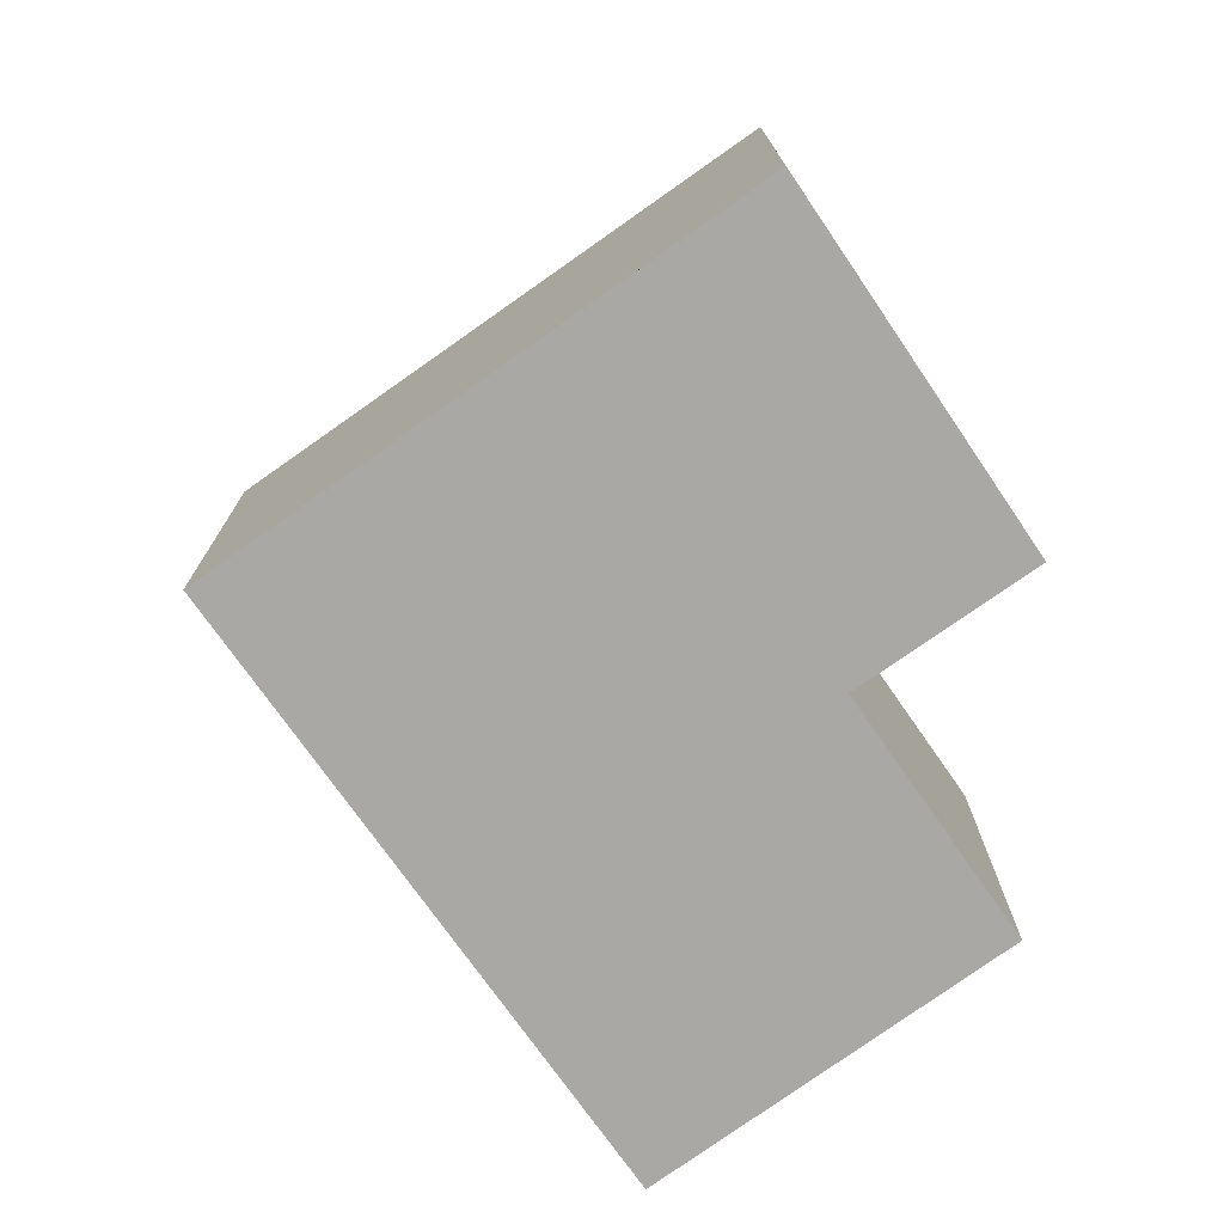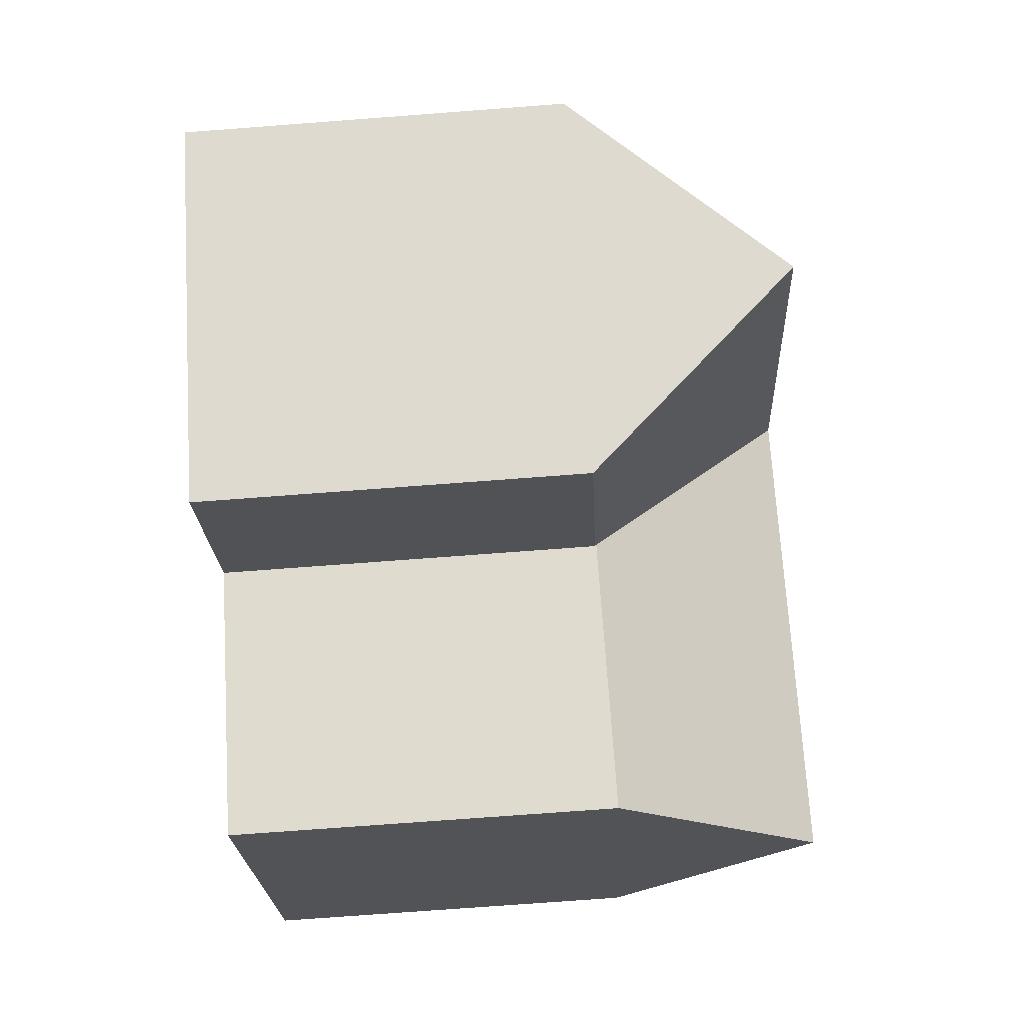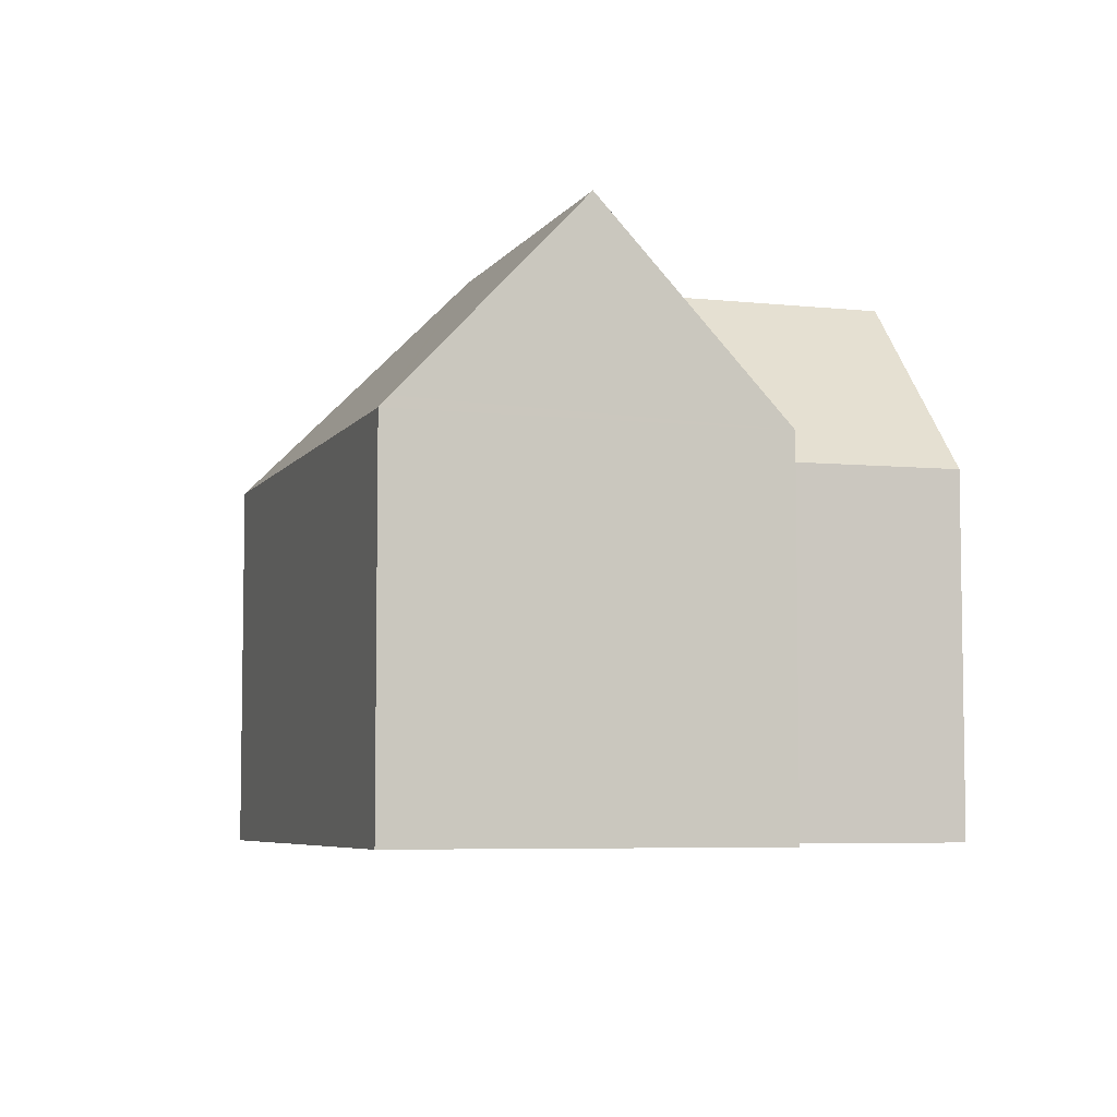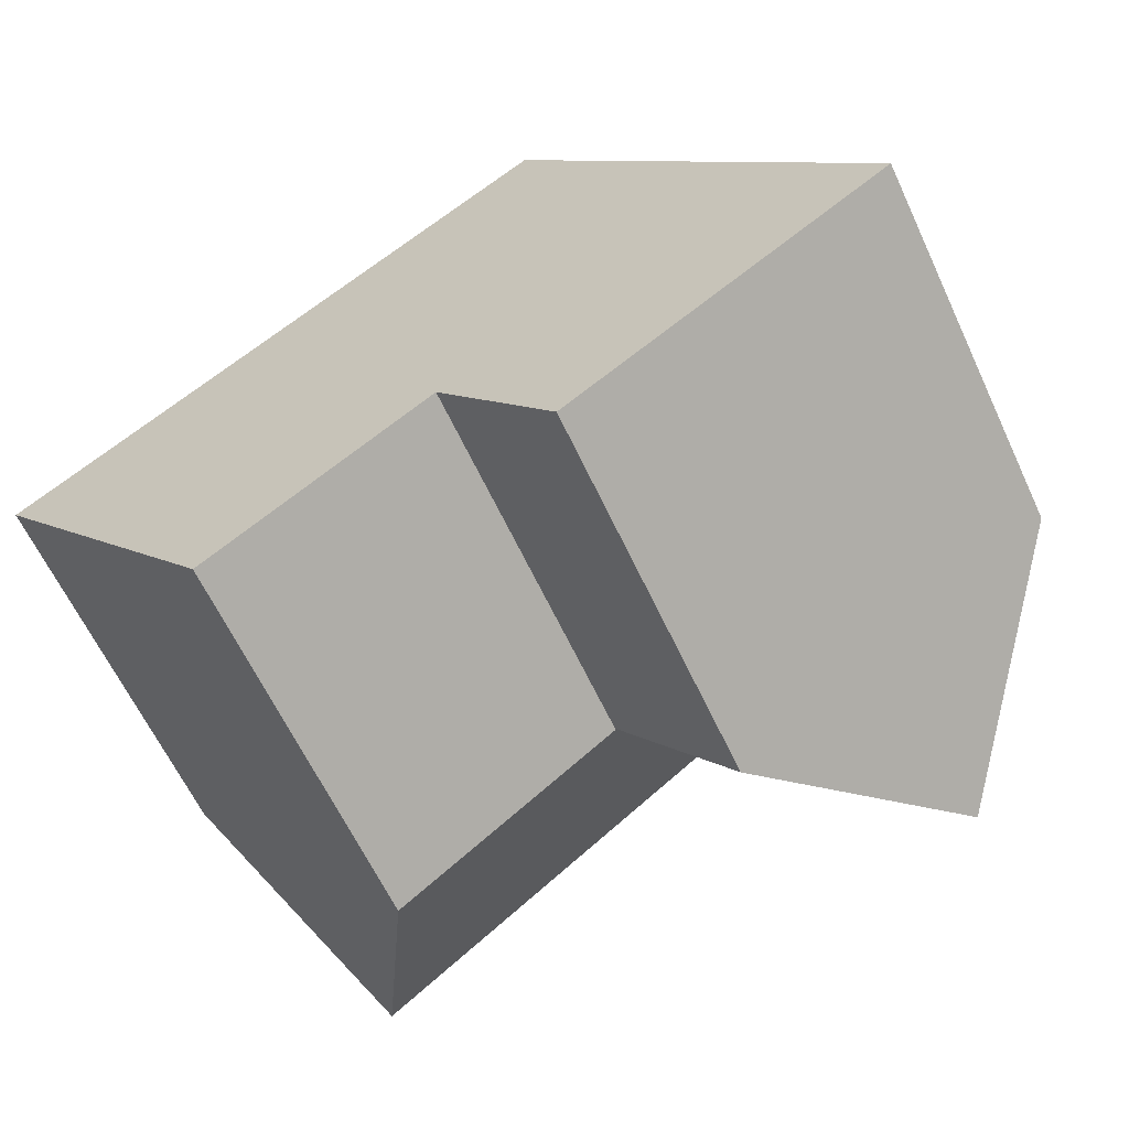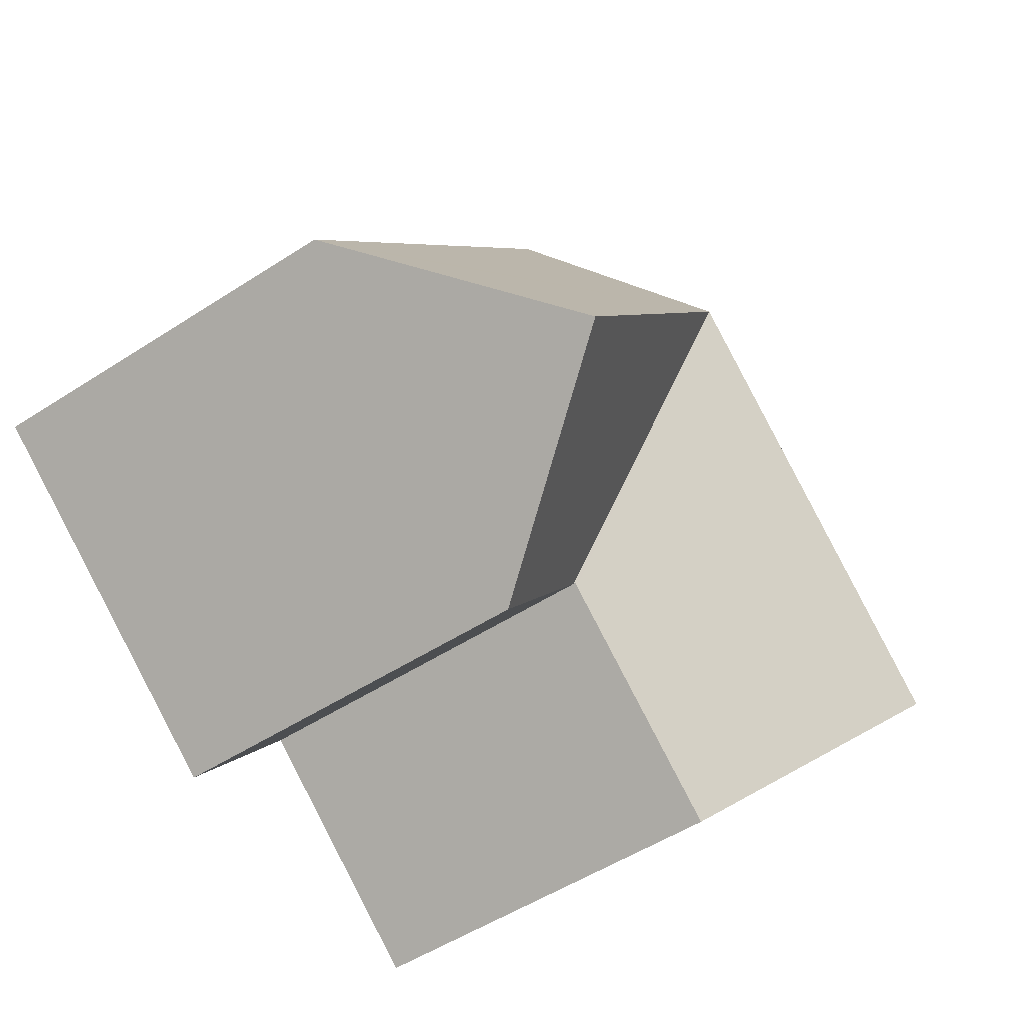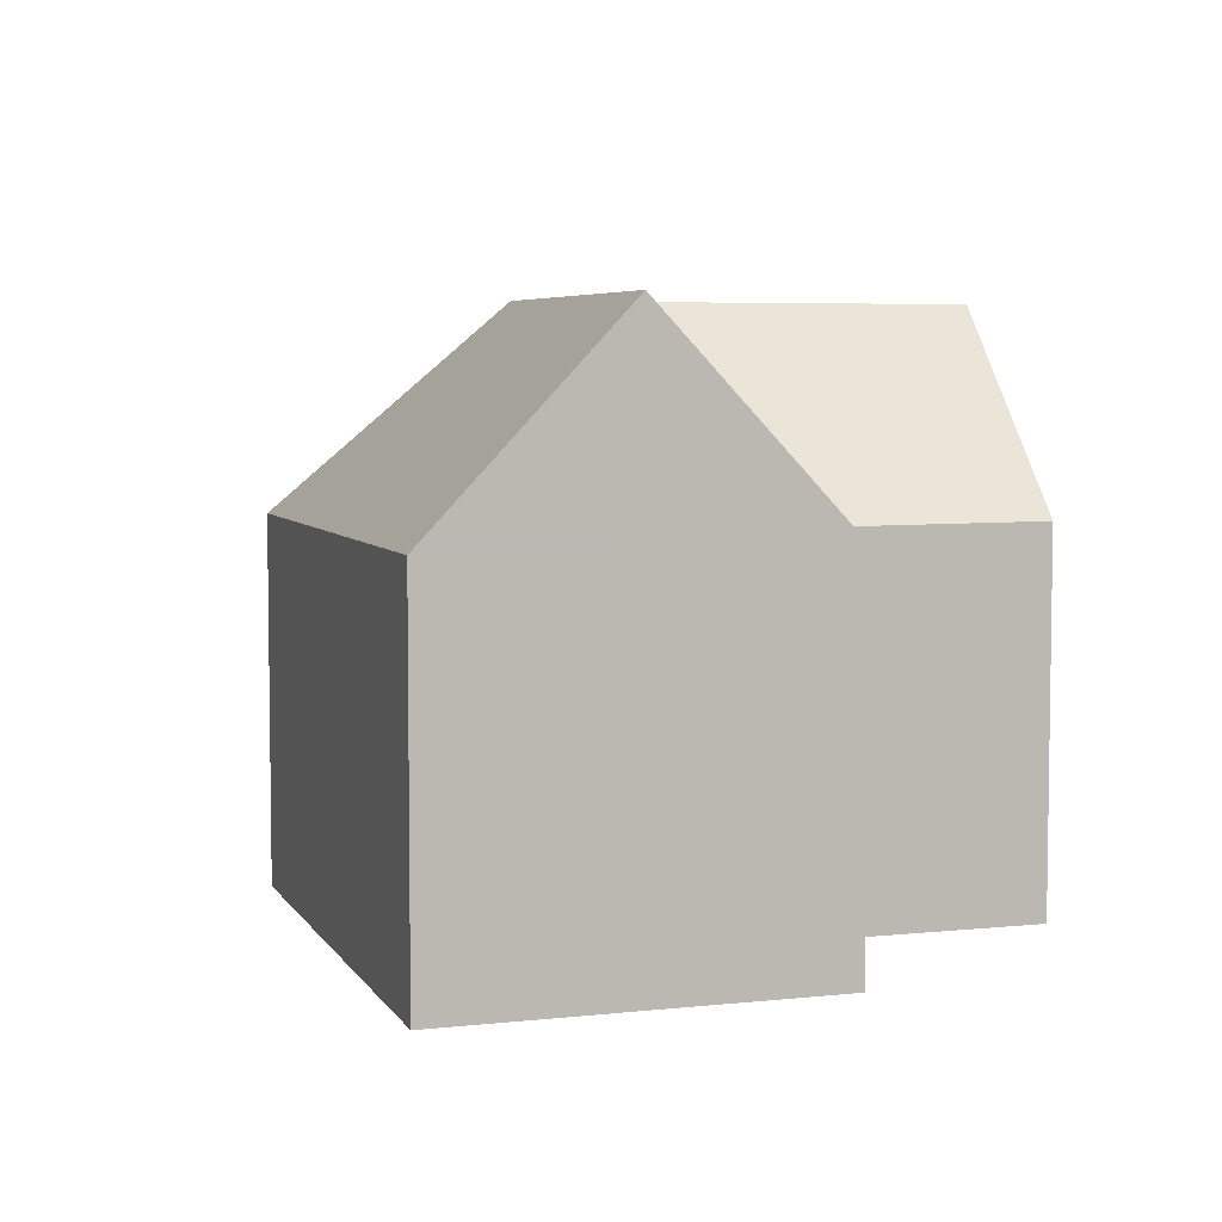
<metadata>
{"format":"obj","ext":"obj","renderer":"f3d","projection":"perspective","resolution":1024,"background":"white","views":[{"elev":-74.9,"azim":88.7,"up":"+Y"},{"elev":-74.6,"azim":94.3,"up":"+Z"},{"elev":-5.9,"azim":125.3,"up":"+Y"},{"elev":-63.1,"azim":25.1,"up":"+Z"},{"elev":-53.0,"azim":124.7,"up":"+Z"},{"elev":5.4,"azim":125.8,"up":"+Y"}]}
</metadata>
<code>
v  13.67 15.95 3.256
v  6.006 10.29 4.435
v  14.71 10.29 10.87
v  0 10.29 6.303e-16
v  9.276 15.95 0.012
v  3.344 15.95 -4.368
v  0.275 10.76 -0.36
v  15 10.3 10.48
v  21.31 10.3 1.939
v  21.88 10.3 1.176
v  24.53 10.3 -2.408
v  24.29 10.6 -2.574
v  17 15.95 -1.247
v  20.16 15.95 -5.525
v  15.8 10.3 -8.638
v  12.69 10.3 -4.43
v  12.62 10.3 -4.343
v  12.61 10.34 -4.317
v  12.52 10.34 -4.379
v  6.641 10.38 -8.673
v  15.8 5.289e-16 -8.638
v  12.61 2.643e-16 -4.317
v  12.69 2.713e-16 -4.43
v  12.62 2.659e-16 -4.343
v  6.641 5.311e-16 -8.673
v  3.344 2.675e-16 -4.368
v  0.275 2.204e-17 -0.36
v  0 0 0
v  6.006 -2.716e-16 4.435
v  14.71 -6.653e-16 10.87
v  15 -6.417e-16 10.48
v  21.31 -1.187e-16 1.939
v  24.53 1.474e-16 -2.408
v  21.88 -7.201e-17 1.176
v  20.16 3.383e-16 -5.525
v  24.29 1.576e-16 -2.574
v  12.52 2.681e-16 -4.379
g defaultobject
f 1 2 3
f 2 1 4
f 4 1 5
f 4 5 6
f 4 6 7
f 8 1 3
f 1 8 9
f 1 9 10
f 1 10 11
f 1 11 12
f 1 12 13
f 13 12 14
f 15 13 14
f 13 15 16
f 13 16 1
f 1 16 17
f 1 17 18
f 19 1 18
f 1 19 20
f 1 20 5
f 5 20 6
f 21 16 15
f 16 21 17
f 17 22 18
f 22 17 21
f 22 21 23
f 22 23 24
f 20 7 6
f 7 20 25
f 7 25 4
f 4 25 26
f 4 26 27
f 4 27 28
f 28 2 4
f 2 28 3
f 3 28 29
f 3 29 30
f 30 8 3
f 8 30 9
f 9 30 31
f 9 31 32
f 9 32 10
f 10 32 11
f 11 32 33
f 33 32 34
f 12 15 14
f 15 12 11
f 15 11 33
f 15 33 35
f 15 35 21
f 35 33 36
f 19 25 20
f 25 19 18
f 25 18 37
f 37 18 22
f 34 36 33
f 36 34 35
f 35 34 32
f 35 32 31
f 35 31 21
f 21 31 30
f 21 30 23
f 23 30 22
f 22 30 29
f 22 29 37
f 37 29 25
f 25 29 28
f 25 28 26
f 26 28 27

</code>
